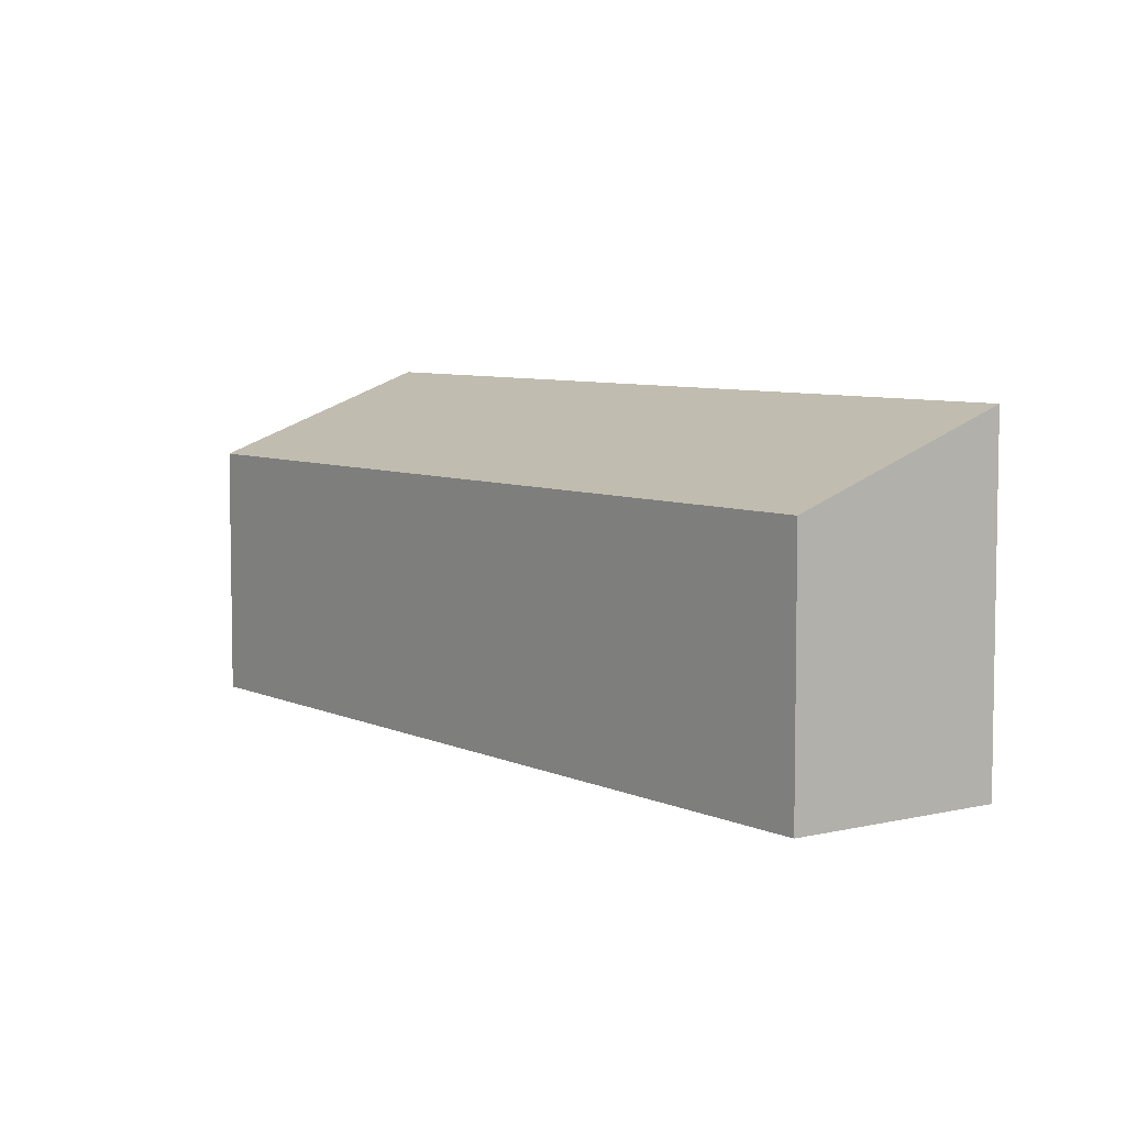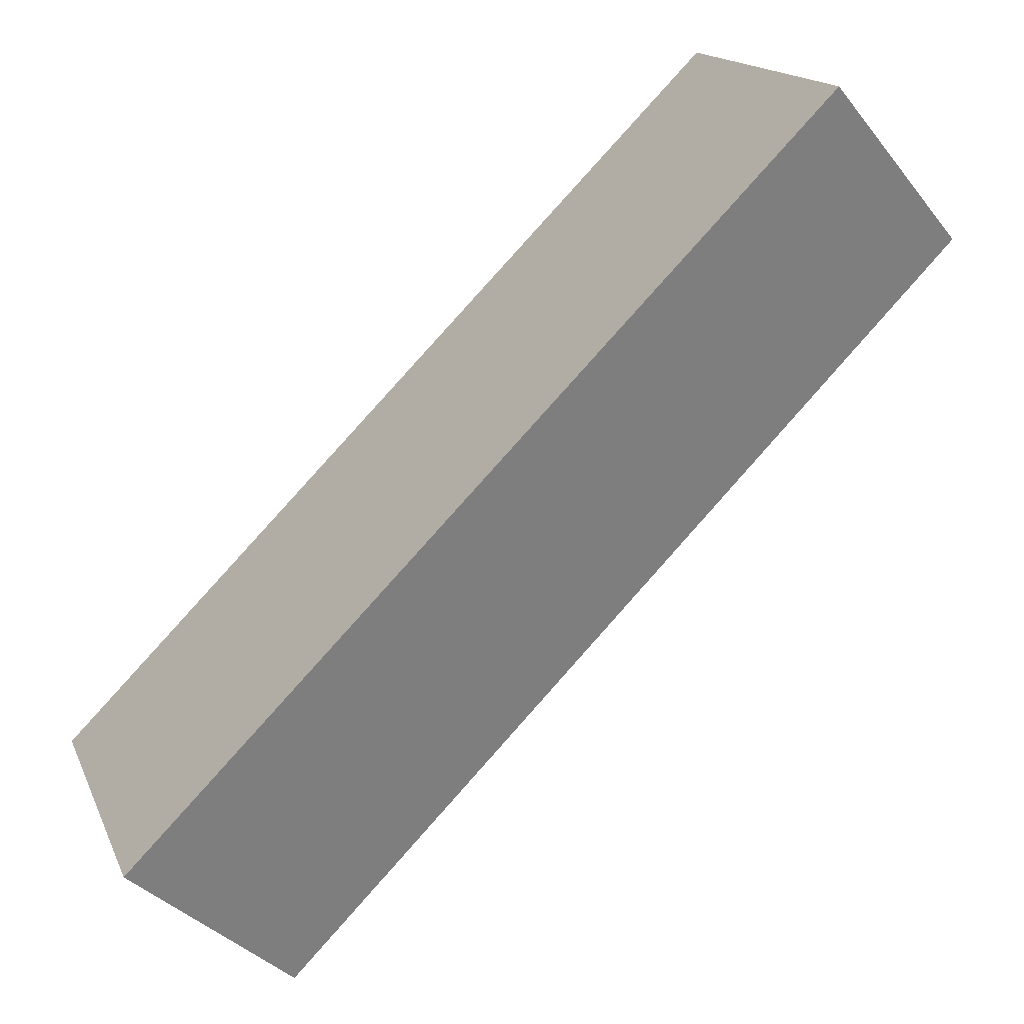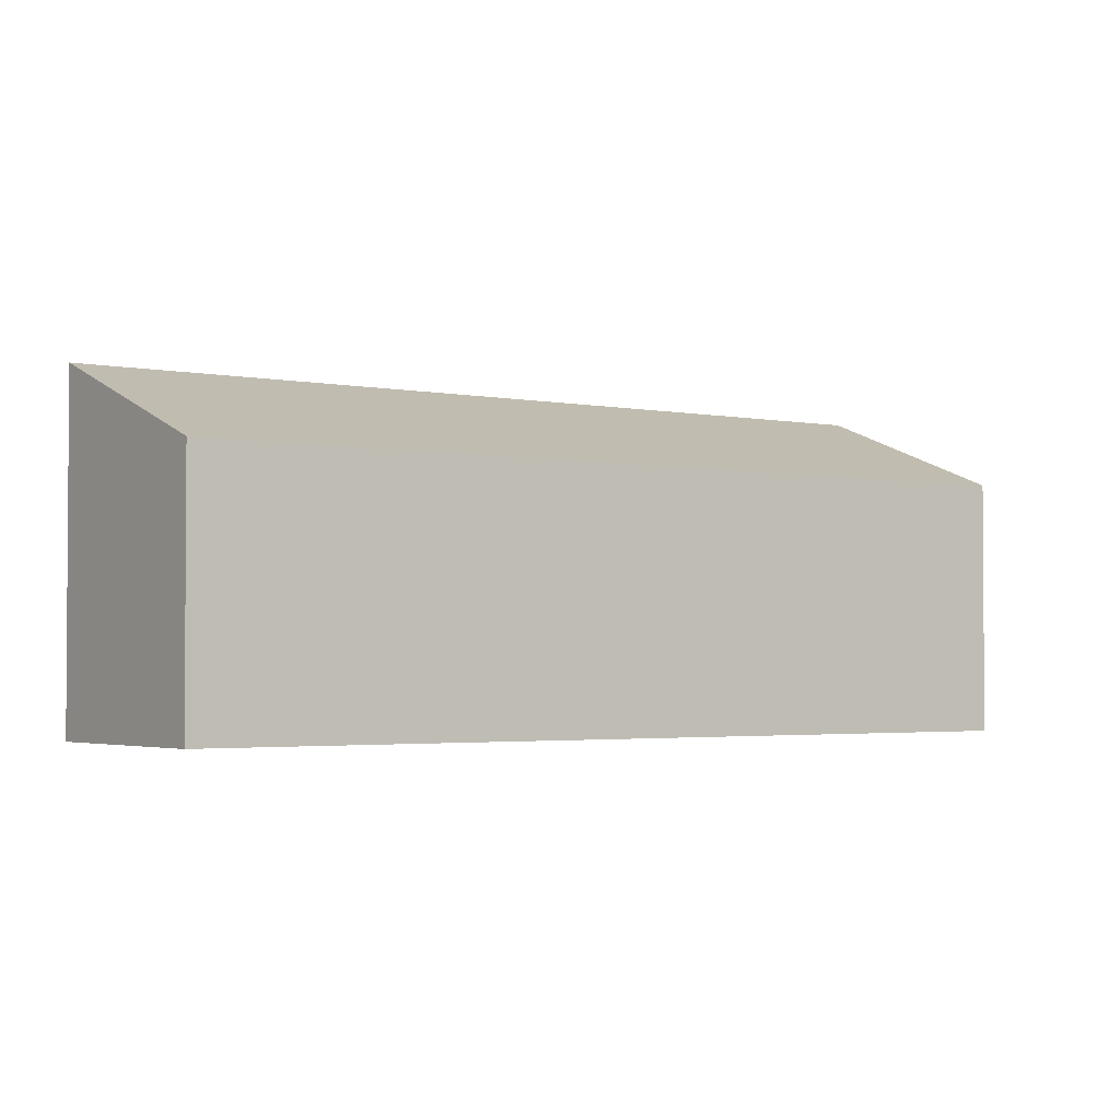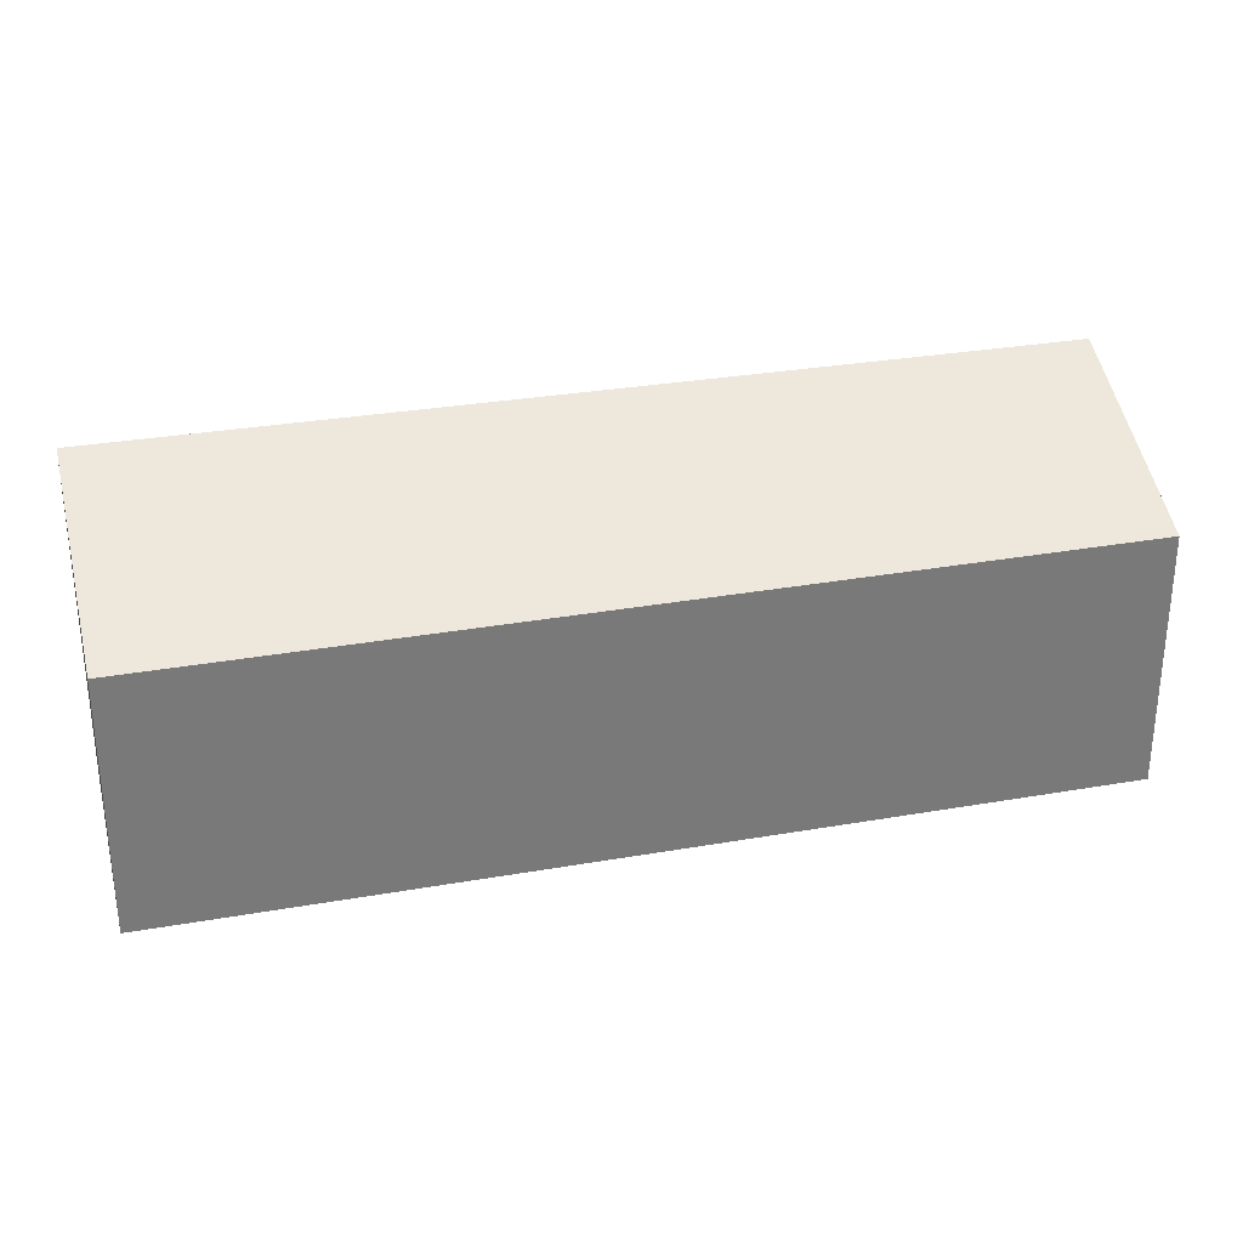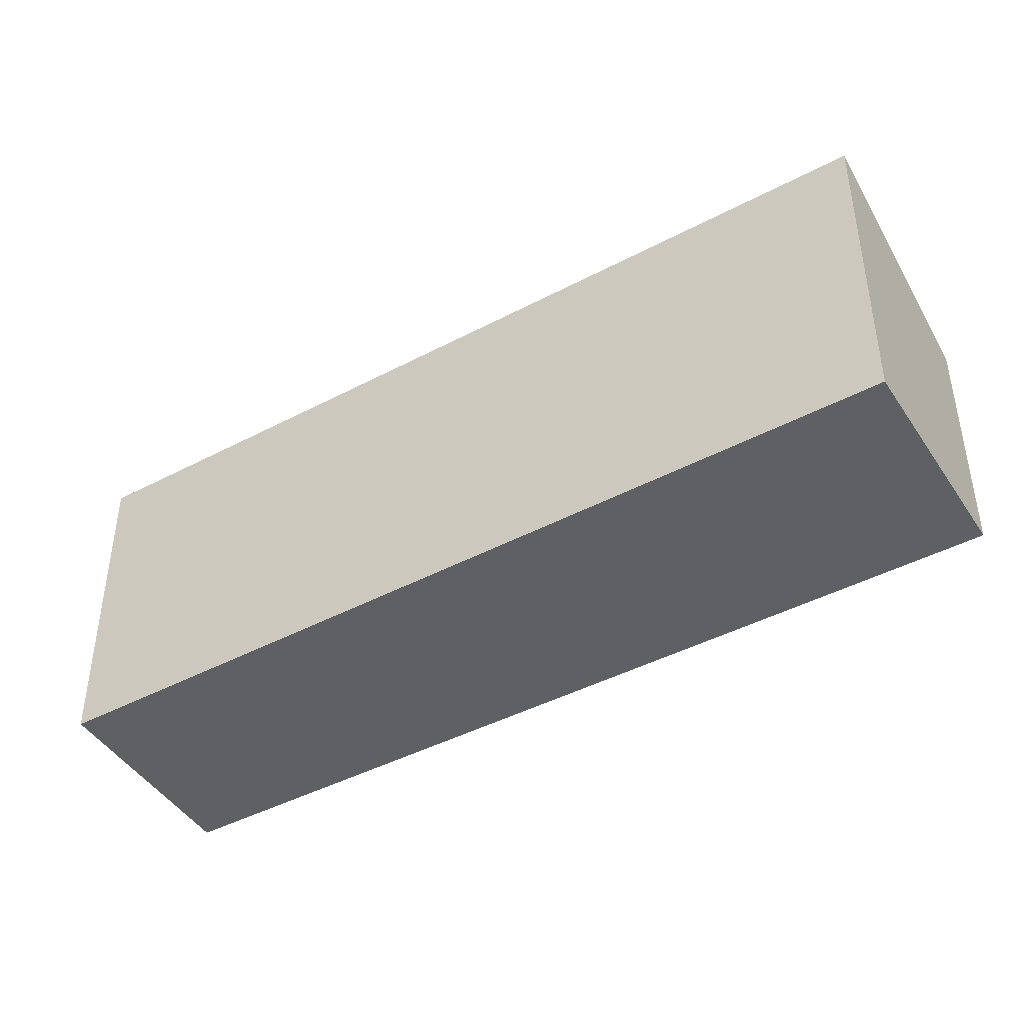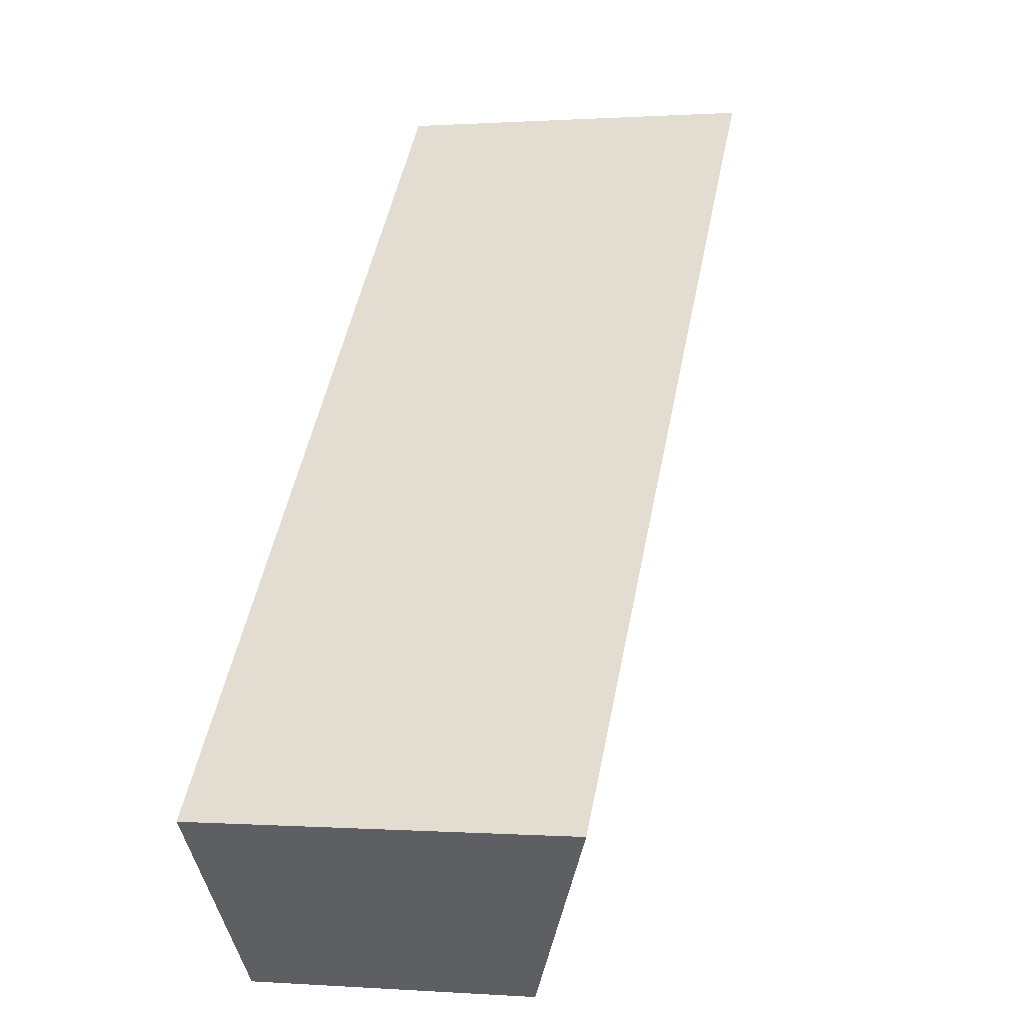
<metadata>
{"format":"obj","ext":"obj","renderer":"f3d","projection":"perspective","resolution":1024,"background":"white","views":[{"elev":6.3,"azim":-80.3,"up":"+Y"},{"elev":15.8,"azim":162.7,"up":"+Z"},{"elev":-2.5,"azim":-170.1,"up":"+Y"},{"elev":32.4,"azim":-148.0,"up":"+Y"},{"elev":-44.8,"azim":76.8,"up":"+Y"},{"elev":0.3,"azim":105.3,"up":"+Z"}]}
</metadata>
<code>
v  0 2.994 1.833e-16
v  9.466 3.979 -5.877
v  7.534 2.994 -7.754
v  2.576 3.946 1.084
v  1.861 3.943 1.807
v  9.466 3.599e-16 -5.877
v  7.534 4.748e-16 -7.754
v  0 0 0
v  1.861 -1.106e-16 1.807
v  2.576 -6.638e-17 1.084
g defaultobject
f 1 2 3
f 2 1 4
f 4 1 5
f 6 3 2
f 3 6 7
f 7 1 3
f 1 7 8
f 1 9 5
f 9 1 8
f 4 6 2
f 6 4 5
f 6 5 10
f 10 5 9
f 10 7 6
f 7 10 8
f 8 10 9

</code>
